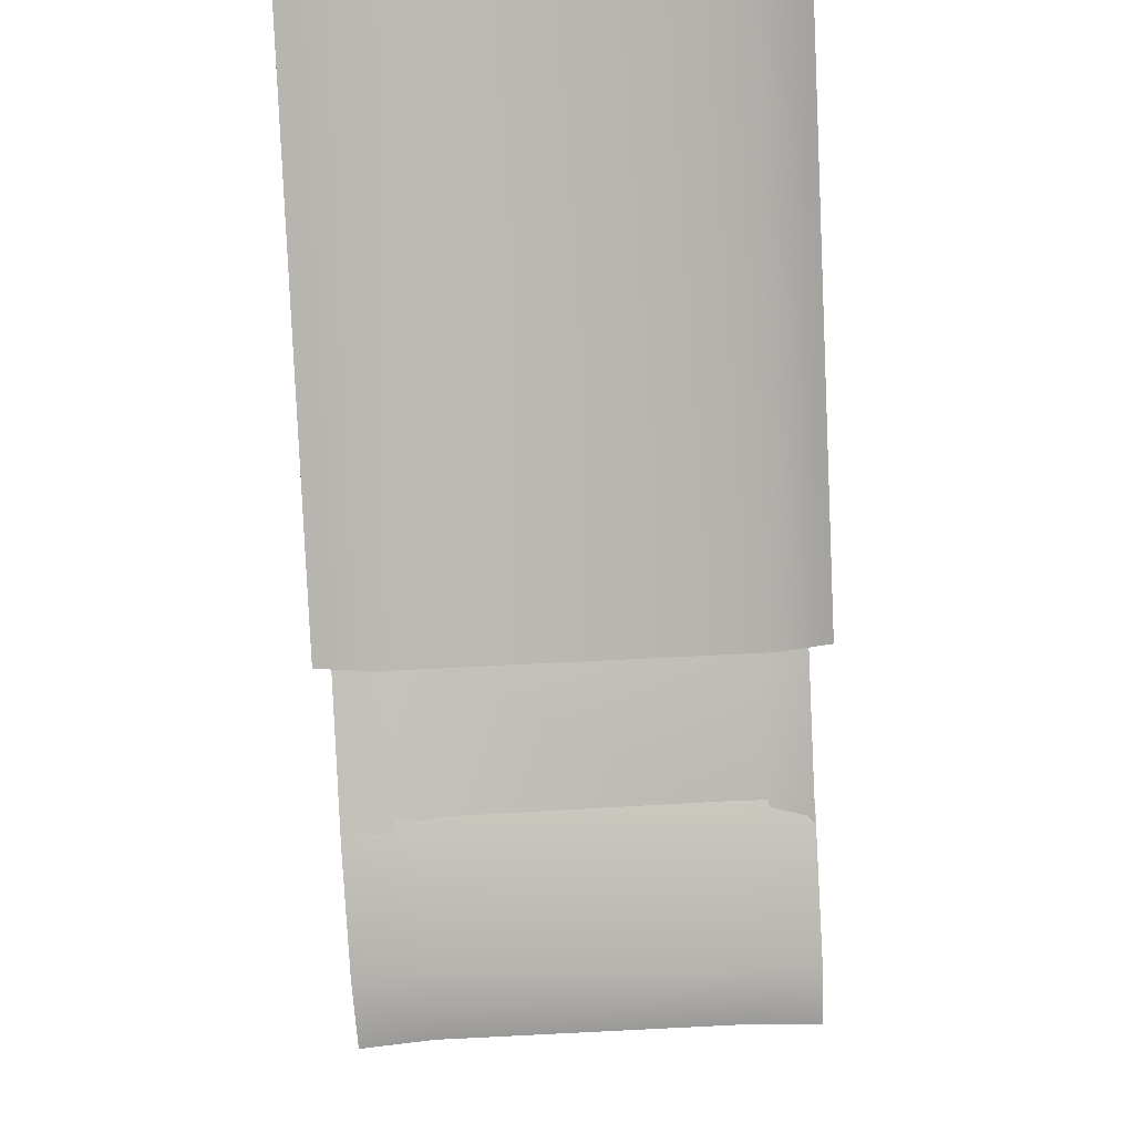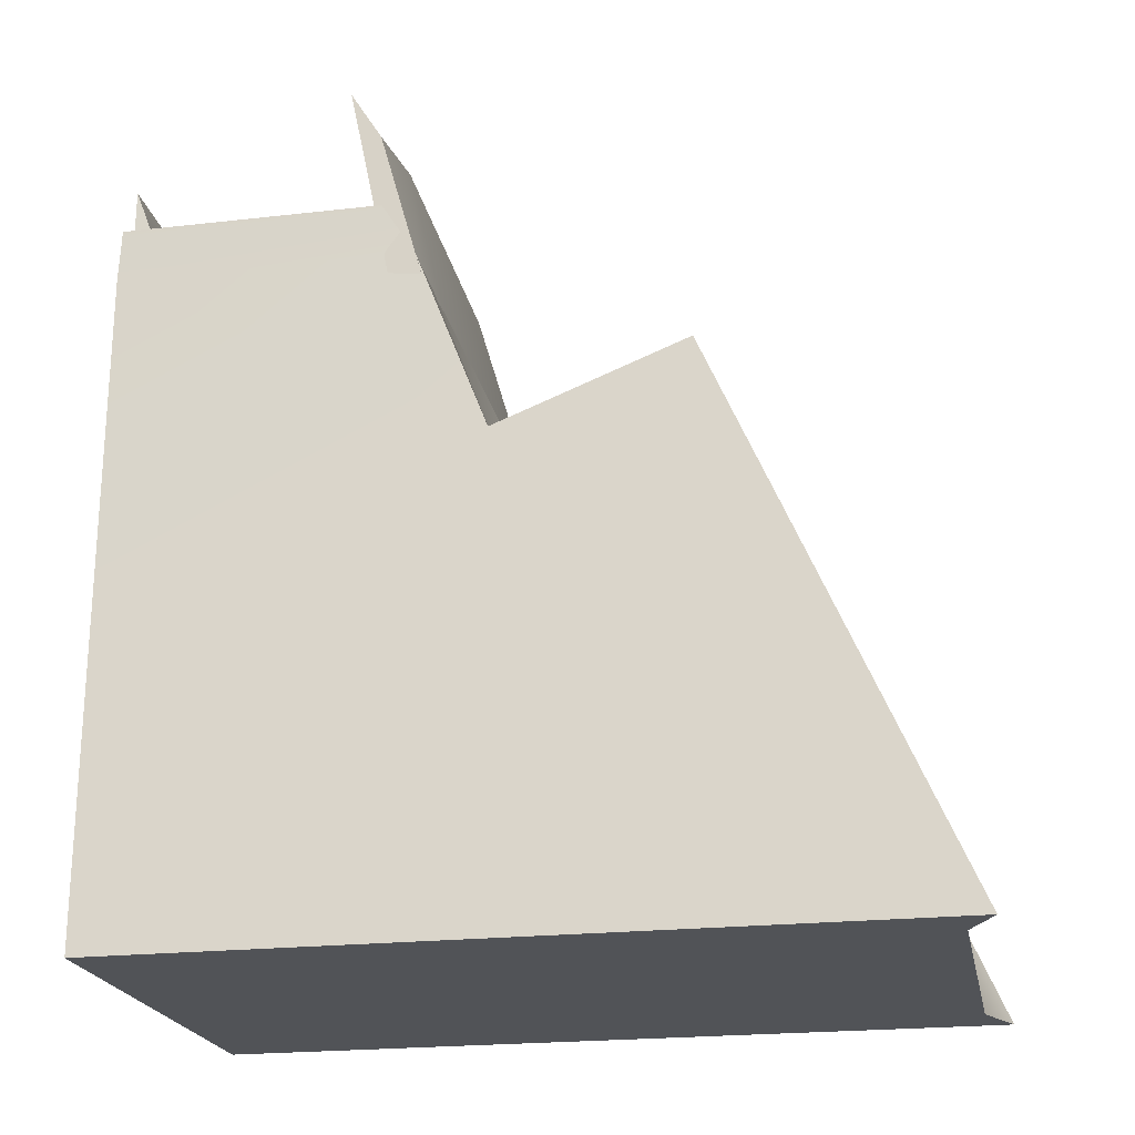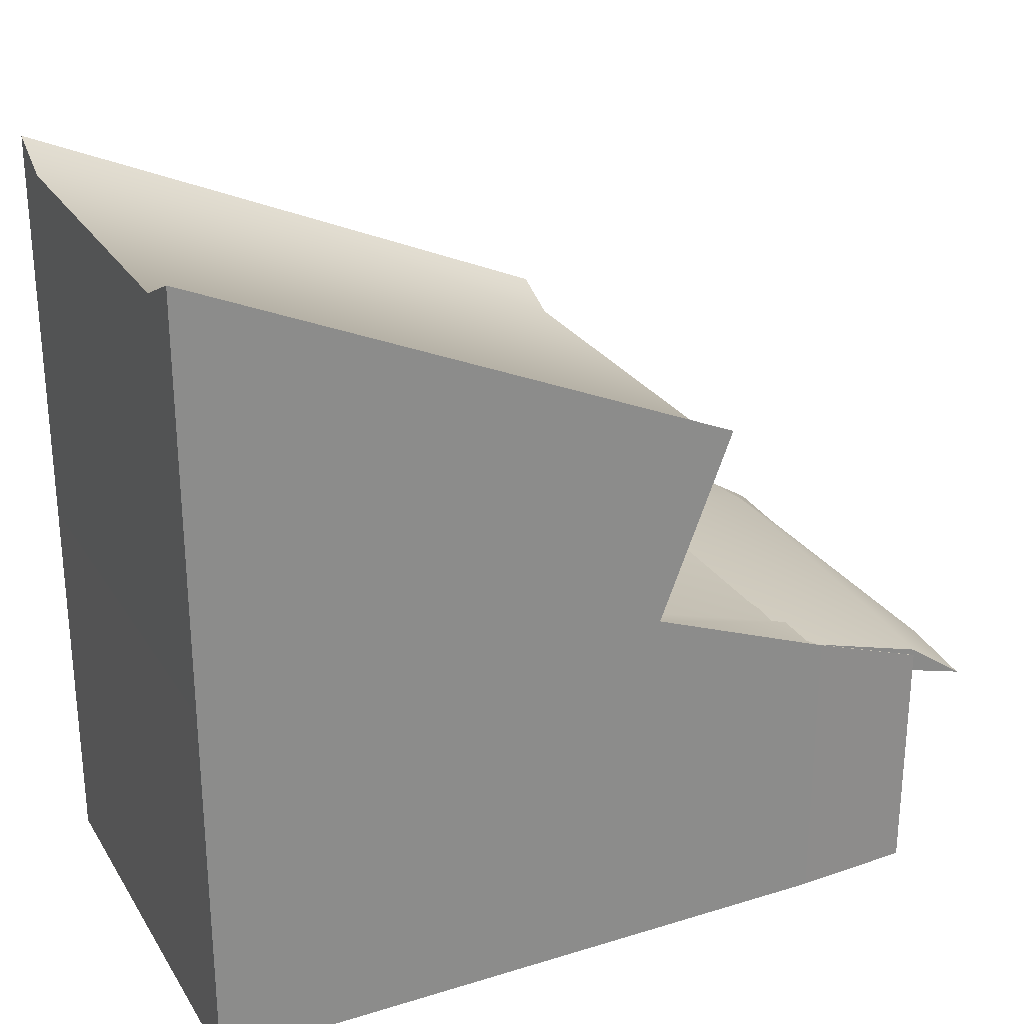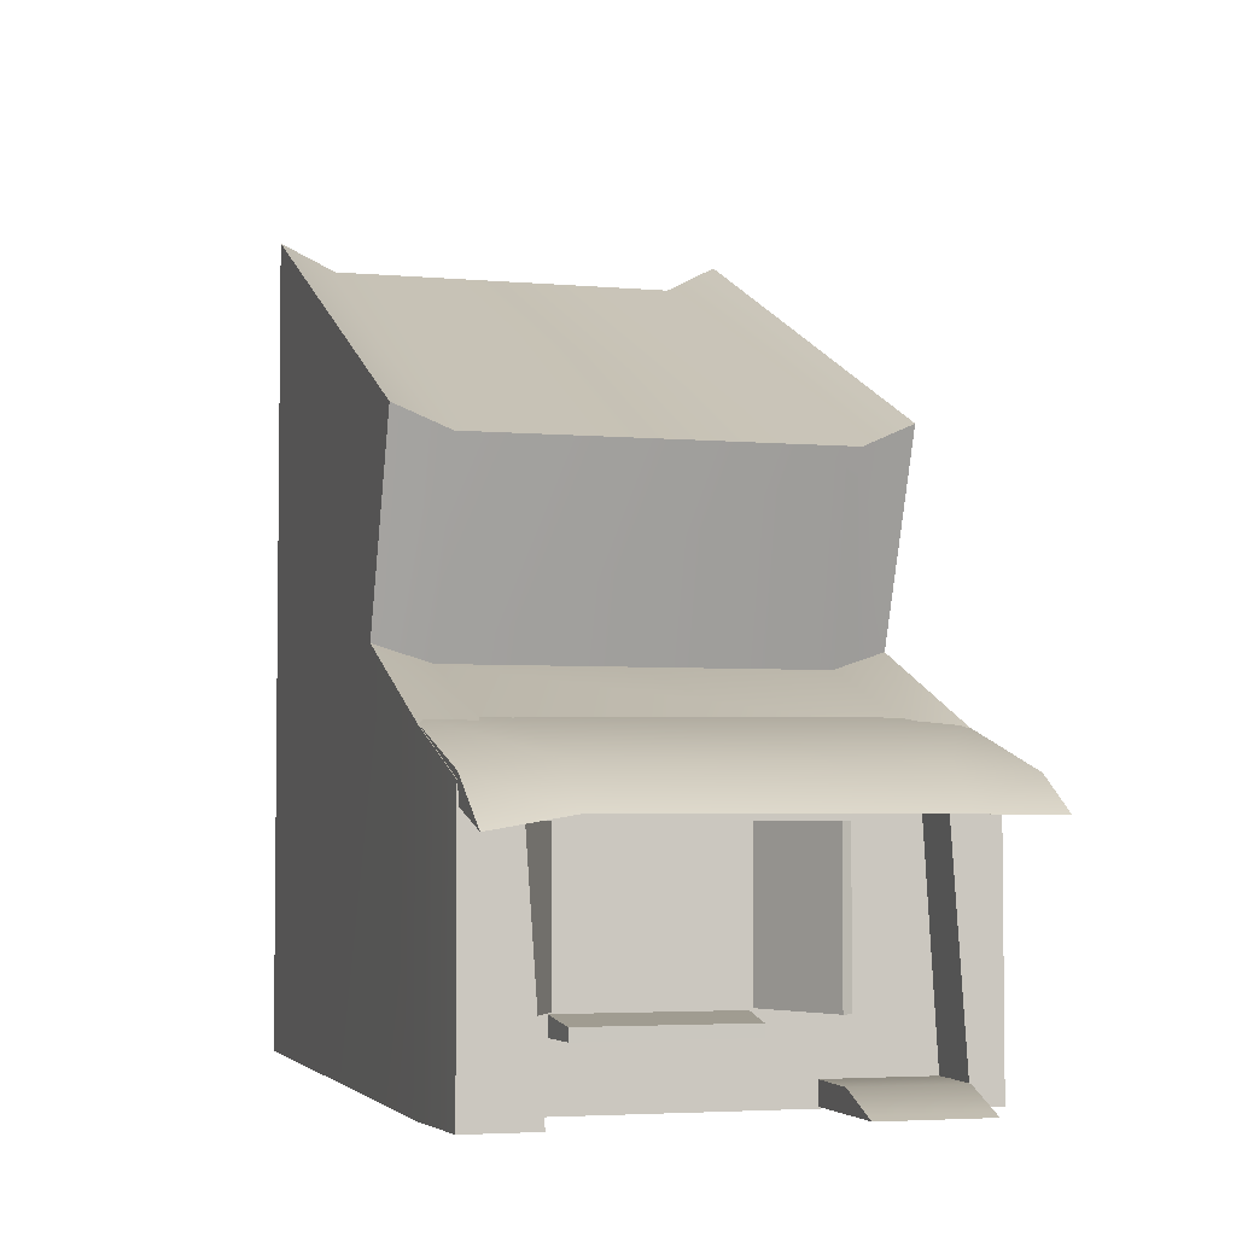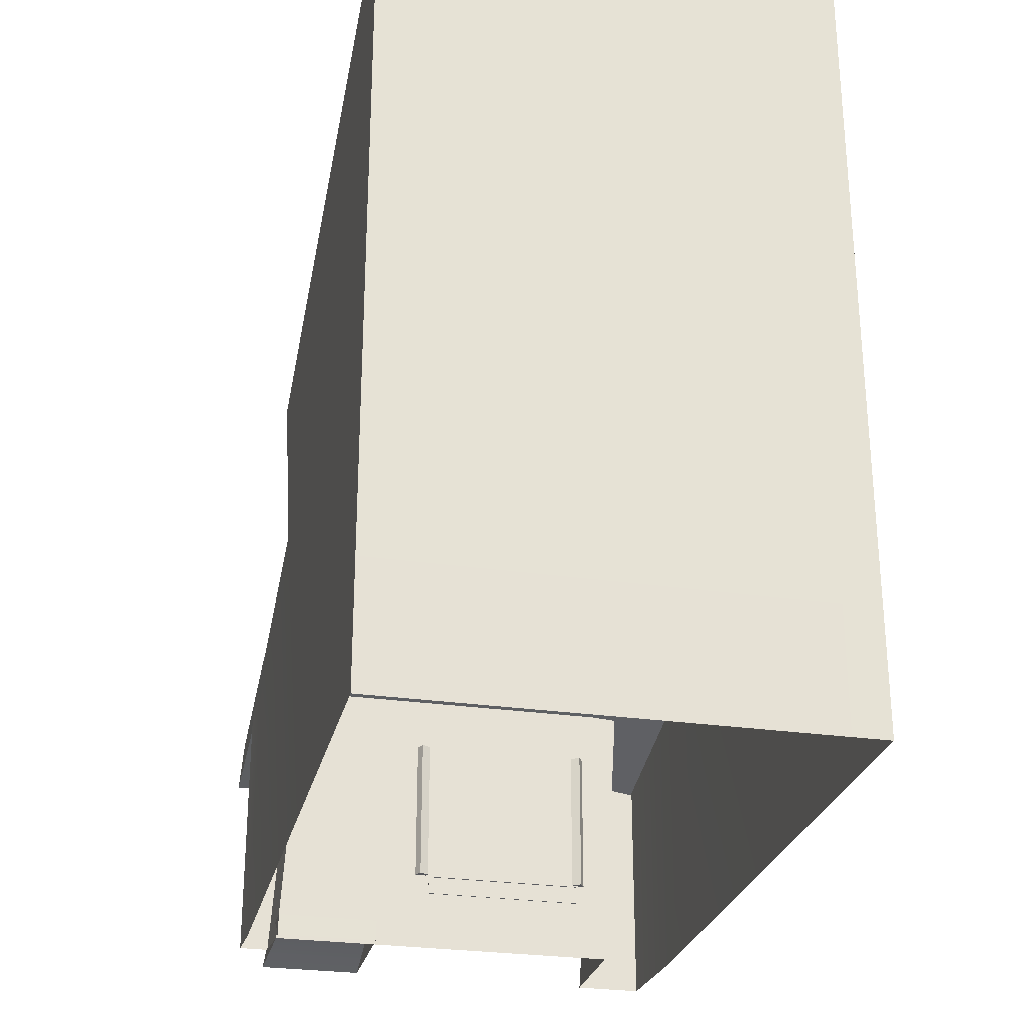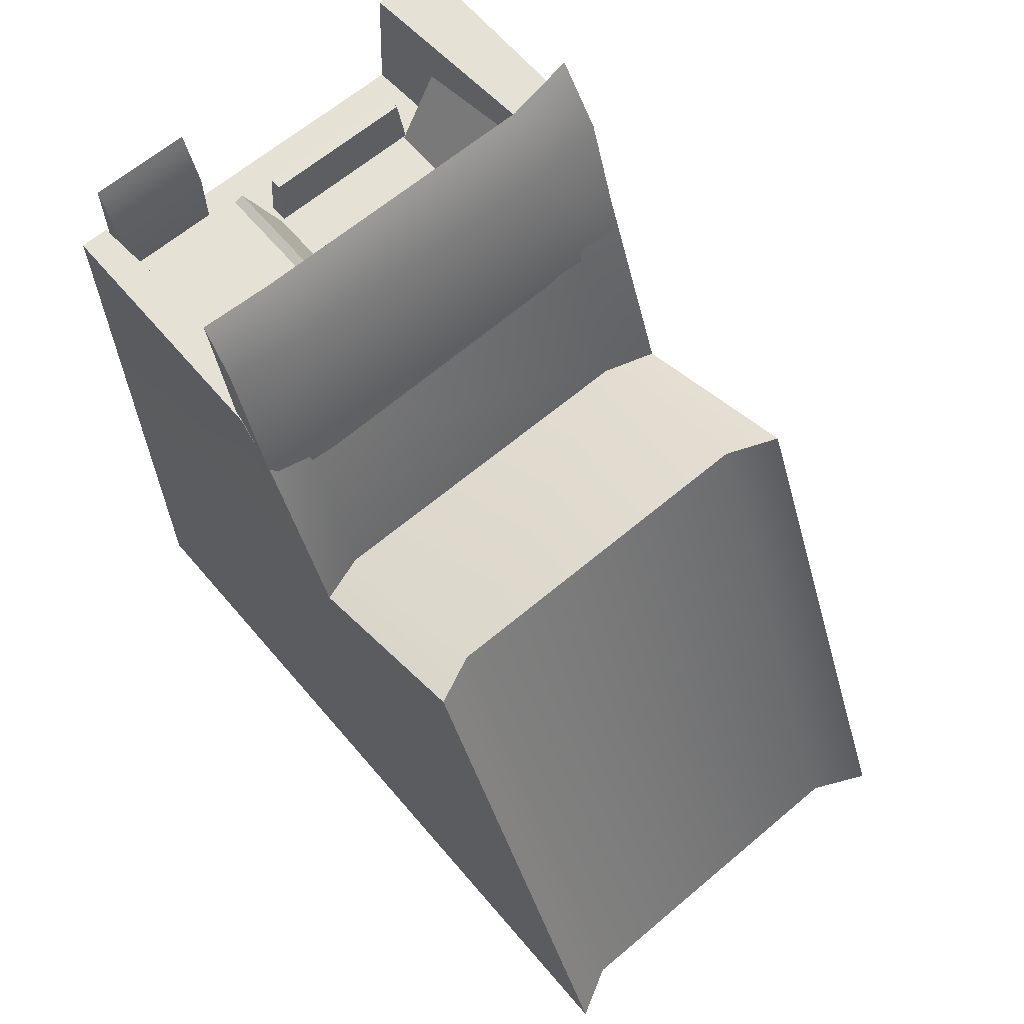
<metadata>
{"format":"obj","ext":"obj","renderer":"f3d","projection":"perspective","resolution":1024,"background":"white","views":[{"elev":74.5,"azim":-2.8,"up":"+Y"},{"elev":-21.9,"azim":101.3,"up":"+Z"},{"elev":26.4,"azim":-115.6,"up":"+Y"},{"elev":-4.1,"azim":-16.2,"up":"+Y"},{"elev":-27.3,"azim":167.2,"up":"+Y"},{"elev":64.1,"azim":139.6,"up":"+Z"}]}
</metadata>
<code>
o model_28
v 3.87e+04 2213 -1.056e+04
v 3.869e+04 2462 -1.095e+04
v 3.835e+04 2213 -1.056e+04
v 3.833e+04 2462 -1.095e+04
v 3.869e+04 3003 -1.235e+04
v 3.833e+04 2882 -1.235e+04
v 3.573e+04 2882 -1.235e+04
v 3.573e+04 2462 -1.095e+04
v 3.533e+04 3003 -1.235e+04
v 3.533e+04 2462 -1.095e+04
v 3.535e+04 2141 -1.006e+04
v 3.571e+04 2141 -1.006e+04
v 3.573e+04 2462 -1.095e+04
v 3.833e+04 2462 -1.095e+04
v 3.586e+04 265 -1.095e+04
v 3.847e+04 265 -1.095e+04
v 3.87e+04 285.5 -1.056e+04
v 3.87e+04 2213 -1.056e+04
v 3.869e+04 265 -1.095e+04
v 3.869e+04 2462 -1.095e+04
v 3.869e+04 3003 -1.235e+04
v 3.869e+04 265 -1.369e+04
v 3.869e+04 3596 -1.585e+04
v 3.869e+04 265 -1.585e+04
v 3.869e+04 4408 -1.181e+04
v 3.869e+04 6166 -1.585e+04
v 3.533e+04 265 -1.585e+04
v 3.533e+04 3596 -1.585e+04
v 3.57e+04 265 -1.585e+04
v 3.573e+04 3596 -1.585e+04
v 3.83e+04 265 -1.585e+04
v 3.833e+04 3596 -1.585e+04
v 3.869e+04 265 -1.585e+04
v 3.869e+04 3596 -1.585e+04
v 3.832e+04 5974 -1.585e+04
v 3.869e+04 6166 -1.585e+04
v 3.533e+04 6166 -1.585e+04
v 3.574e+04 5974 -1.585e+04
v 3.835e+04 2213 -1.056e+04
v 3.87e+04 2213 -1.056e+04
v 3.848e+04 285.5 -1.056e+04
v 3.87e+04 285.5 -1.056e+04
v 3.535e+04 2141 -1.006e+04
v 3.571e+04 2141 -1.006e+04
v 3.535e+04 285.5 -1.006e+04
v 3.584e+04 285.5 -1.006e+04
v 3.848e+04 285.5 -1.056e+04
v 3.847e+04 265 -1.095e+04
v 3.835e+04 2213 -1.056e+04
v 3.833e+04 2462 -1.095e+04
v 3.535e+04 285.5 -1.006e+04
v 3.533e+04 265 -1.095e+04
v 3.535e+04 2141 -1.006e+04
v 3.533e+04 2462 -1.095e+04
v 3.533e+04 3003 -1.235e+04
v 3.533e+04 265 -1.369e+04
v 3.533e+04 3596 -1.585e+04
v 3.533e+04 265 -1.585e+04
v 3.533e+04 4408 -1.181e+04
v 3.533e+04 6166 -1.585e+04
v 3.573e+04 2462 -1.095e+04
v 3.586e+04 265 -1.095e+04
v 3.571e+04 2141 -1.006e+04
v 3.584e+04 285.5 -1.006e+04
v 3.533e+04 4408 -1.181e+04
v 3.533e+04 6166 -1.585e+04
v 3.573e+04 4249 -1.181e+04
v 3.574e+04 5974 -1.585e+04
v 3.833e+04 4249 -1.181e+04
v 3.832e+04 5974 -1.585e+04
v 3.869e+04 6166 -1.585e+04
v 3.869e+04 4408 -1.181e+04
v 3.869e+04 4408 -1.181e+04
v 3.833e+04 4249 -1.181e+04
v 3.869e+04 3003 -1.235e+04
v 3.833e+04 2882 -1.235e+04
v 3.573e+04 2882 -1.235e+04
v 3.573e+04 4249 -1.181e+04
v 3.533e+04 3003 -1.235e+04
v 3.533e+04 4408 -1.181e+04
v 3.869e+04 1958 -9610
v 3.869e+04 2193 -9993
v 3.814e+04 1961 -9640
v 3.814e+04 2262 -9988
v 3.592e+04 1961 -9640
v 3.592e+04 2262 -1.008e+04
v 3.536e+04 2189 -1.006e+04
v 3.533e+04 2520 -1.114e+04
v 3.592e+04 2517 -1.114e+04
v 3.814e+04 2539 -1.115e+04
v 3.869e+04 2515 -1.114e+04
v 3.537e+04 1868 -9610
v 3.869e+04 1958 -9610
v 3.869e+04 2193 -9993
v 3.869e+04 2270 -1.11e+04
v 3.869e+04 2515 -1.114e+04
v 3.537e+04 1868 -9610
v 3.533e+04 2312 -1.11e+04
v 3.536e+04 2189 -1.006e+04
v 3.533e+04 2520 -1.114e+04
v 3.537e+04 1868 -9610
v 3.592e+04 1961 -9640
v 3.533e+04 2312 -1.11e+04
v 3.592e+04 2361 -1.112e+04
v 3.814e+04 2361 -1.112e+04
v 3.814e+04 1961 -9640
v 3.869e+04 2270 -1.11e+04
v 3.869e+04 1958 -9610
v 3.77e+04 434.9 -1.102e+04
v 3.846e+04 434.9 -1.102e+04
v 3.77e+04 428.6 -1.05e+04
v 3.846e+04 428.6 -1.05e+04
v 3.846e+04 305.9 -1.018e+04
v 3.77e+04 305.9 -1.018e+04
v 3.846e+04 277.6 -1.01e+04
v 3.77e+04 277.6 -1.01e+04
v 3.846e+04 434.9 -1.102e+04
v 3.846e+04 277.6 -1.102e+04
v 3.77e+04 434.9 -1.102e+04
v 3.77e+04 277.6 -1.102e+04
v 3.77e+04 277.6 -1.01e+04
v 3.77e+04 305.9 -1.018e+04
v 3.77e+04 277.6 -1.05e+04
v 3.77e+04 428.6 -1.05e+04
v 3.77e+04 277.6 -1.102e+04
v 3.77e+04 434.9 -1.102e+04
v 3.846e+04 434.9 -1.102e+04
v 3.846e+04 428.6 -1.05e+04
v 3.846e+04 277.6 -1.102e+04
v 3.846e+04 277.6 -1.05e+04
v 3.846e+04 305.9 -1.018e+04
v 3.846e+04 277.6 -1.01e+04
v 3.73e+04 1923 -1.098e+04
v 3.761e+04 1923 -1.031e+04
v 3.73e+04 848.8 -1.098e+04
v 3.761e+04 848.8 -1.031e+04
v 3.761e+04 848.8 -1.031e+04
v 3.768e+04 848.8 -1.034e+04
v 3.73e+04 848.8 -1.098e+04
v 3.736e+04 848.8 -1.101e+04
v 3.768e+04 1923 -1.034e+04
v 3.768e+04 848.8 -1.034e+04
v 3.761e+04 1923 -1.031e+04
v 3.761e+04 848.8 -1.031e+04
v 3.736e+04 1923 -1.101e+04
v 3.768e+04 1923 -1.034e+04
v 3.73e+04 1923 -1.098e+04
v 3.761e+04 1923 -1.031e+04
v 3.73e+04 1923 -1.098e+04
v 3.73e+04 848.8 -1.098e+04
v 3.736e+04 1923 -1.101e+04
v 3.736e+04 848.8 -1.101e+04
v 3.736e+04 1923 -1.101e+04
v 3.736e+04 848.8 -1.101e+04
v 3.768e+04 1923 -1.034e+04
v 3.768e+04 848.8 -1.034e+04
v 3.606e+04 1923 -1.101e+04
v 3.568e+04 1923 -1.037e+04
v 3.606e+04 848.8 -1.101e+04
v 3.568e+04 848.8 -1.037e+04
v 3.606e+04 848.8 -1.101e+04
v 3.568e+04 848.8 -1.037e+04
v 3.612e+04 848.8 -1.098e+04
v 3.575e+04 848.8 -1.033e+04
v 3.575e+04 1923 -1.033e+04
v 3.575e+04 848.8 -1.033e+04
v 3.568e+04 1923 -1.037e+04
v 3.568e+04 848.8 -1.037e+04
v 3.606e+04 1923 -1.101e+04
v 3.612e+04 1923 -1.098e+04
v 3.568e+04 1923 -1.037e+04
v 3.575e+04 1923 -1.033e+04
v 3.606e+04 1923 -1.101e+04
v 3.606e+04 848.8 -1.101e+04
v 3.612e+04 1923 -1.098e+04
v 3.612e+04 848.8 -1.098e+04
v 3.612e+04 1923 -1.098e+04
v 3.612e+04 848.8 -1.098e+04
v 3.575e+04 1923 -1.033e+04
v 3.575e+04 848.8 -1.033e+04
v 3.611e+04 789 -1.061e+04
v 3.726e+04 789 -1.061e+04
v 3.611e+04 705.6 -1.061e+04
v 3.726e+04 705.6 -1.061e+04
v 3.611e+04 705.6 -1.061e+04
v 3.726e+04 705.6 -1.061e+04
v 3.609e+04 704 -1.096e+04
v 3.729e+04 704 -1.096e+04
v 3.728e+04 839.3 -1.096e+04
v 3.729e+04 704 -1.096e+04
v 3.726e+04 789 -1.061e+04
v 3.726e+04 705.6 -1.061e+04
v 3.726e+04 789 -1.061e+04
v 3.611e+04 789 -1.061e+04
v 3.728e+04 839.3 -1.096e+04
v 3.608e+04 839.3 -1.096e+04
v 3.608e+04 839.3 -1.096e+04
v 3.611e+04 789 -1.061e+04
v 3.609e+04 704 -1.096e+04
v 3.611e+04 705.6 -1.061e+04
f 1 2 3
f 2 2 3
f 3 2 4
f 2 5 4
f 4 5 4
f 5 6 4
f 4 6 4
f 6 7 4
f 4 7 8
f 7 9 8
f 8 9 8
f 9 10 8
f 8 10 8
f 10 11 8
f 8 11 12
f 11 12 12
f 12 12 13
f 12 13 13
f 13 13 14
f 13 15 14
f 14 15 16
f 15 16 16
f 16 16 17
f 16 17 17
f 17 17 18
f 17 19 18
f 18 19 20
f 19 19 20
f 20 19 21
f 19 22 21
f 21 22 23
f 22 24 23
f 23 24 24
f 24 21 24
f 24 21 21
f 21 23 21
f 21 23 25
f 23 26 25
f 25 26 26
f 26 27 26
f 26 27 27
f 27 28 27
f 27 28 29
f 28 30 29
f 29 30 31
f 30 32 31
f 31 32 33
f 32 32 33
f 33 32 34
f 32 35 34
f 34 35 36
f 35 36 36
f 36 36 37
f 36 37 37
f 37 37 28
f 37 38 28
f 28 38 30
f 38 35 30
f 30 35 32
f 35 32 32
f 32 32 39
f 32 39 39
f 39 39 40
f 39 41 40
f 40 41 42
f 41 42 42
f 42 42 43
f 42 43 43
f 43 43 44
f 43 45 44
f 44 45 46
f 45 46 46
f 46 46 47
f 46 47 47
f 47 47 48
f 47 49 48
f 48 49 50
f 49 50 50
f 50 50 51
f 50 51 51
f 51 51 52
f 51 53 52
f 52 53 52
f 53 54 52
f 52 54 52
f 54 55 52
f 52 55 56
f 55 57 56
f 56 57 58
f 57 58 58
f 58 58 55
f 58 55 55
f 55 55 57
f 55 59 57
f 57 59 60
f 59 60 60
f 60 60 61
f 60 61 61
f 61 61 62
f 61 63 62
f 62 63 64
f 63 64 64
f 64 64 65
f 64 65 65
f 65 65 66
f 65 67 66
f 66 67 68
f 67 69 68
f 68 69 70
f 69 69 70
f 70 69 71
f 69 72 71
f 71 72 72
f 72 73 72
f 72 73 73
f 73 74 73
f 73 74 75
f 74 74 75
f 75 74 76
f 74 74 76
f 76 74 77
f 74 78 77
f 77 78 79
f 78 80 79
f 79 80 80
f 80 81 80
f 80 81 81
f 81 82 81
f 81 82 83
f 82 84 83
f 83 84 85
f 84 86 85
f 85 86 87
f 86 86 87
f 87 86 88
f 86 86 88
f 88 86 89
f 86 86 89
f 89 86 90
f 86 84 90
f 90 84 91
f 84 82 91
f 91 82 82
f 82 85 82
f 82 85 85
f 85 87 85
f 85 87 92
f 87 92 92
f 92 92 93
f 92 93 93
f 93 93 94
f 93 95 94
f 94 95 96
f 95 96 96
f 96 96 97
f 96 97 97
f 97 97 98
f 97 99 98
f 98 99 100
f 99 100 100
f 100 100 101
f 100 101 101
f 101 101 102
f 101 103 102
f 102 103 102
f 103 104 102
f 102 104 102
f 104 105 102
f 102 105 106
f 105 107 106
f 106 107 108
f 107 108 108
f 108 108 109
f 108 109 109
f 109 109 110
f 109 111 110
f 110 111 112
f 111 111 112
f 112 111 113
f 111 114 113
f 113 114 115
f 114 116 115
f 115 116 116
f 116 117 116
f 116 117 117
f 117 118 117
f 117 118 119
f 118 120 119
f 119 120 120
f 120 121 120
f 120 121 121
f 121 122 121
f 121 122 123
f 122 124 123
f 123 124 125
f 124 126 125
f 125 126 126
f 126 127 126
f 126 127 127
f 127 128 127
f 127 128 129
f 128 128 129
f 129 128 130
f 128 131 130
f 130 131 132
f 131 132 132
f 132 132 133
f 132 133 133
f 133 133 134
f 133 135 134
f 134 135 136
f 135 136 136
f 136 136 137
f 136 137 137
f 137 137 138
f 137 139 138
f 138 139 140
f 139 140 140
f 140 140 141
f 140 141 141
f 141 141 142
f 141 143 142
f 142 143 144
f 143 144 144
f 144 144 145
f 144 145 145
f 145 145 146
f 145 147 146
f 146 147 148
f 147 148 148
f 148 148 149
f 148 149 149
f 149 149 150
f 149 151 150
f 150 151 152
f 151 152 152
f 152 152 153
f 152 153 153
f 153 153 154
f 153 155 154
f 154 155 156
f 155 156 156
f 156 156 157
f 156 157 157
f 157 157 158
f 157 159 158
f 158 159 160
f 159 160 160
f 160 160 161
f 160 161 161
f 161 161 162
f 161 163 162
f 162 163 164
f 163 164 164
f 164 164 165
f 164 165 165
f 165 165 166
f 165 167 166
f 166 167 168
f 167 168 168
f 168 168 169
f 168 169 169
f 169 169 170
f 169 171 170
f 170 171 172
f 171 172 172
f 172 172 173
f 172 173 173
f 173 173 174
f 173 175 174
f 174 175 176
f 175 176 176
f 176 176 177
f 176 177 177
f 177 177 178
f 177 179 178
f 178 179 180
f 179 180 180
f 180 180 181
f 180 181 181
f 181 181 182
f 181 183 182
f 182 183 184
f 183 184 184
f 184 184 185
f 184 185 185
f 185 185 186
f 185 187 186
f 186 187 188
f 187 188 188
f 188 188 189
f 188 189 189
f 189 189 190
f 189 191 190
f 190 191 192
f 191 192 192
f 192 192 193
f 192 193 193
f 193 193 194
f 193 195 194
f 194 195 196
f 195 196 196
f 196 196 197
f 196 197 197
f 197 197 198
f 197 199 198
f 198 199 200

</code>
